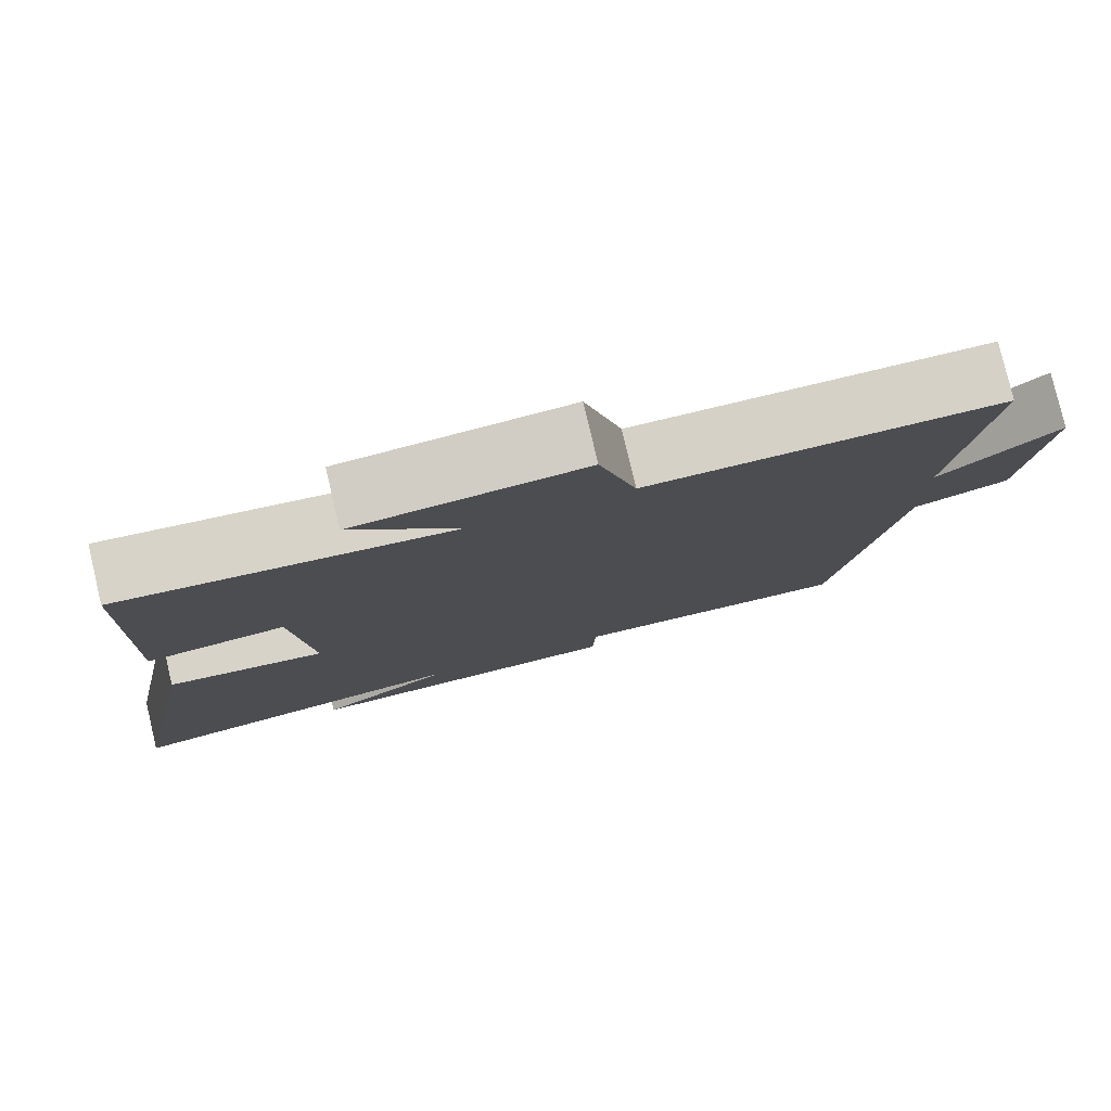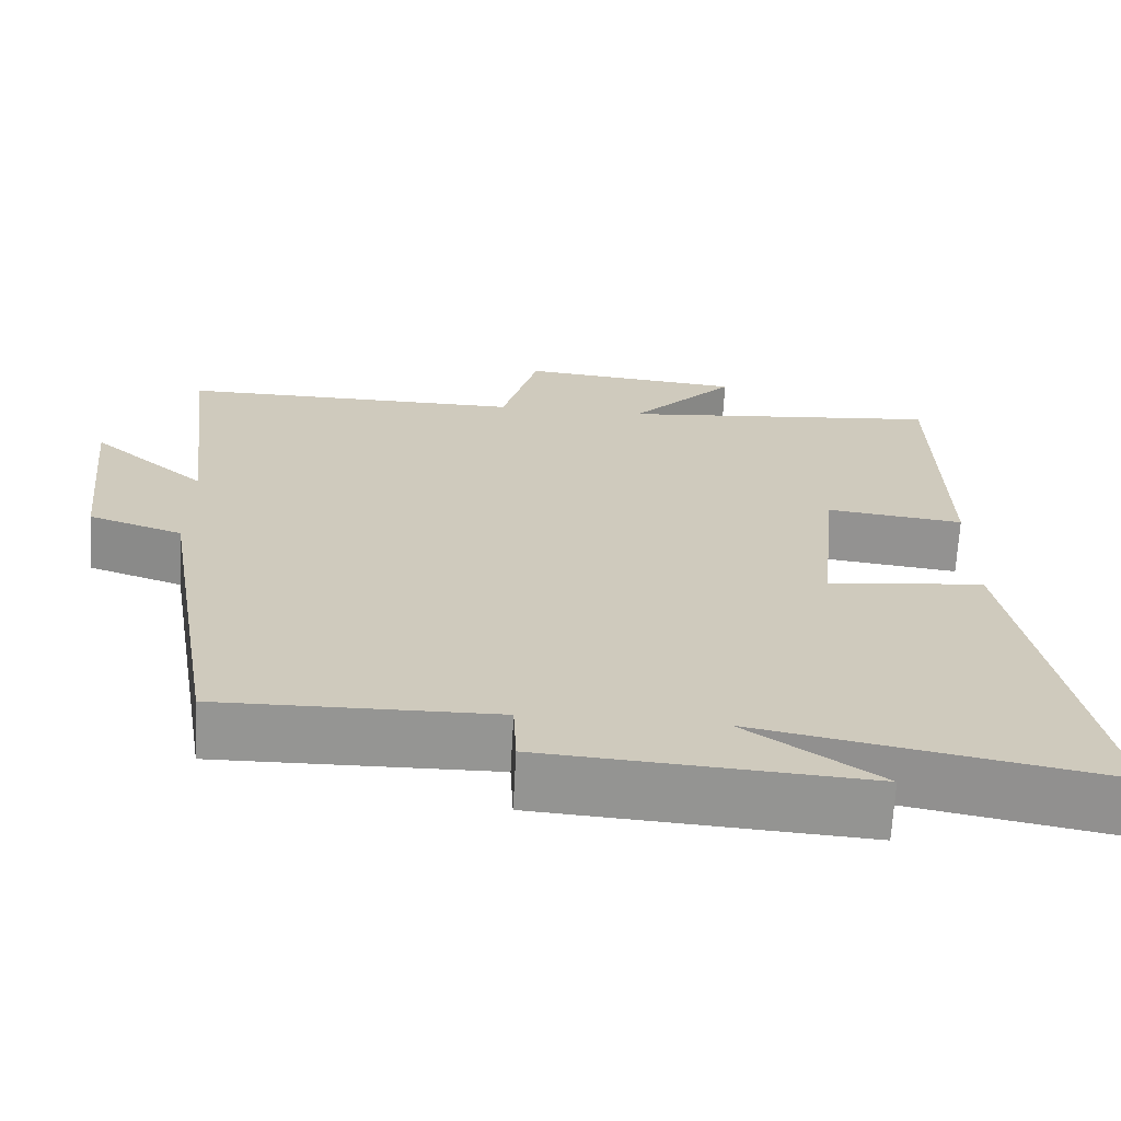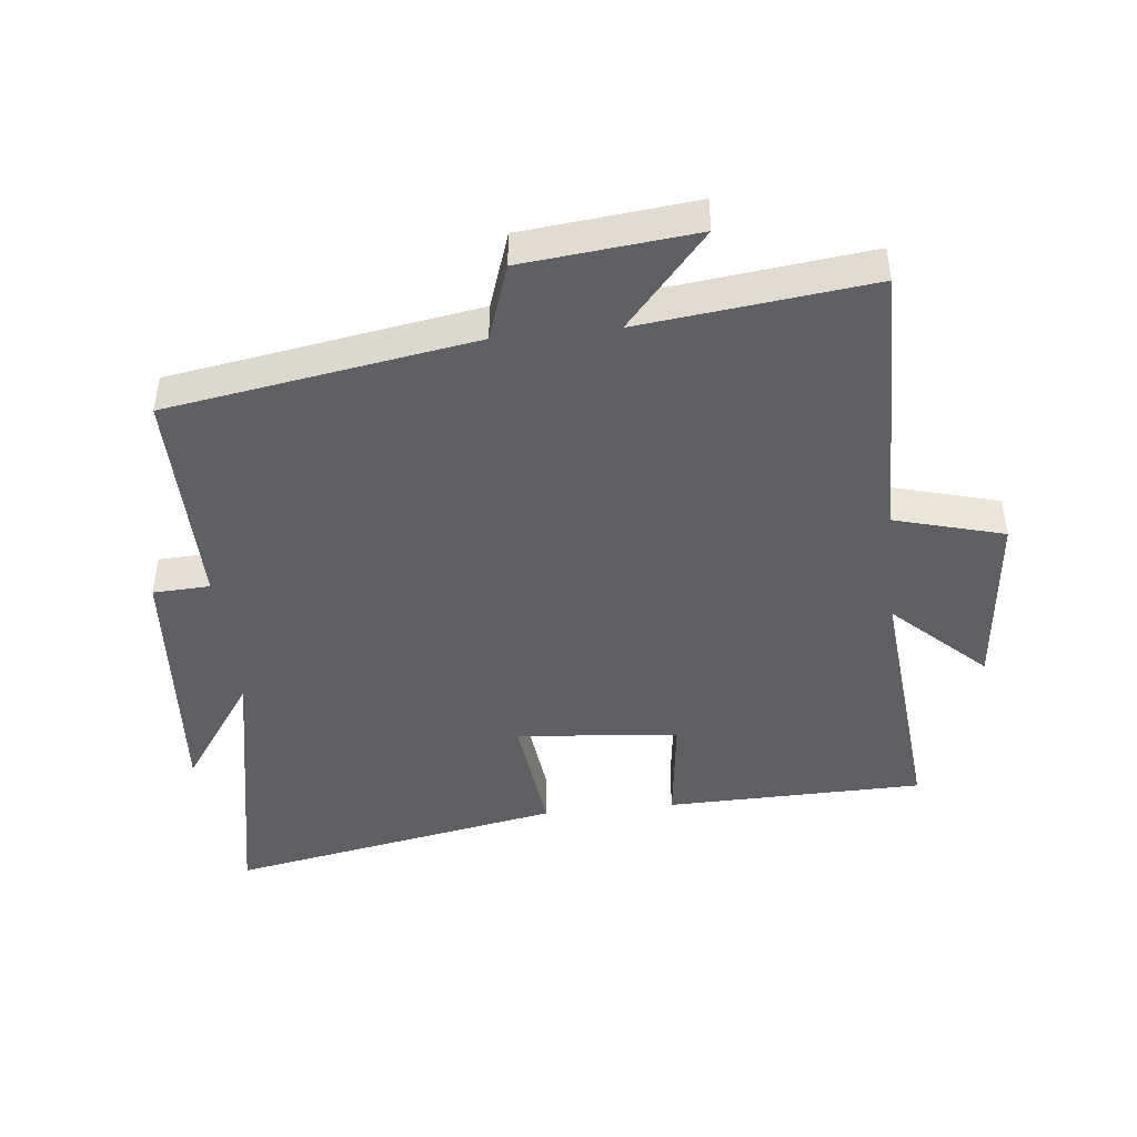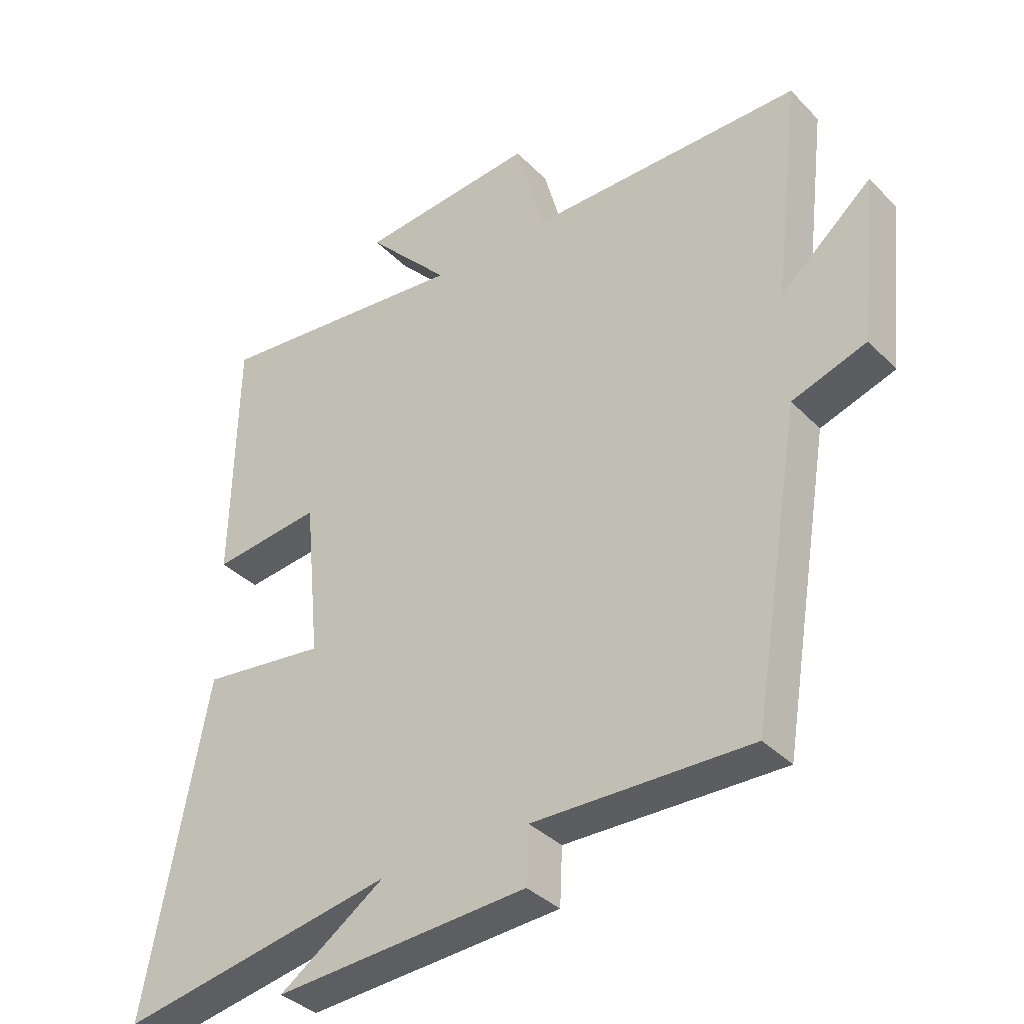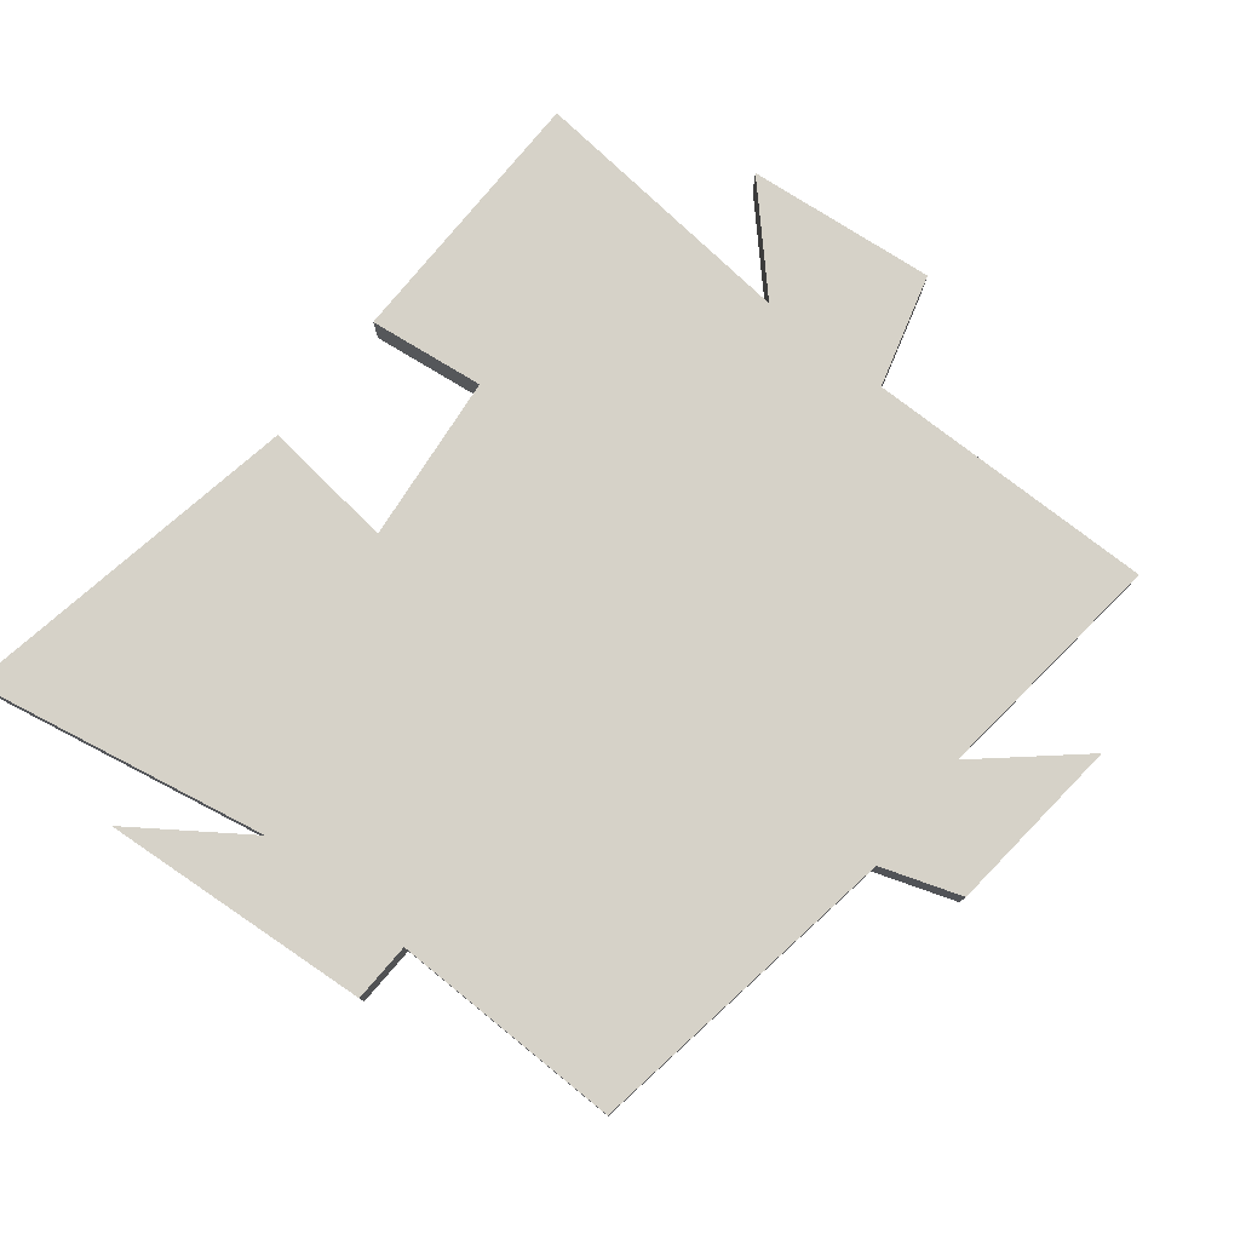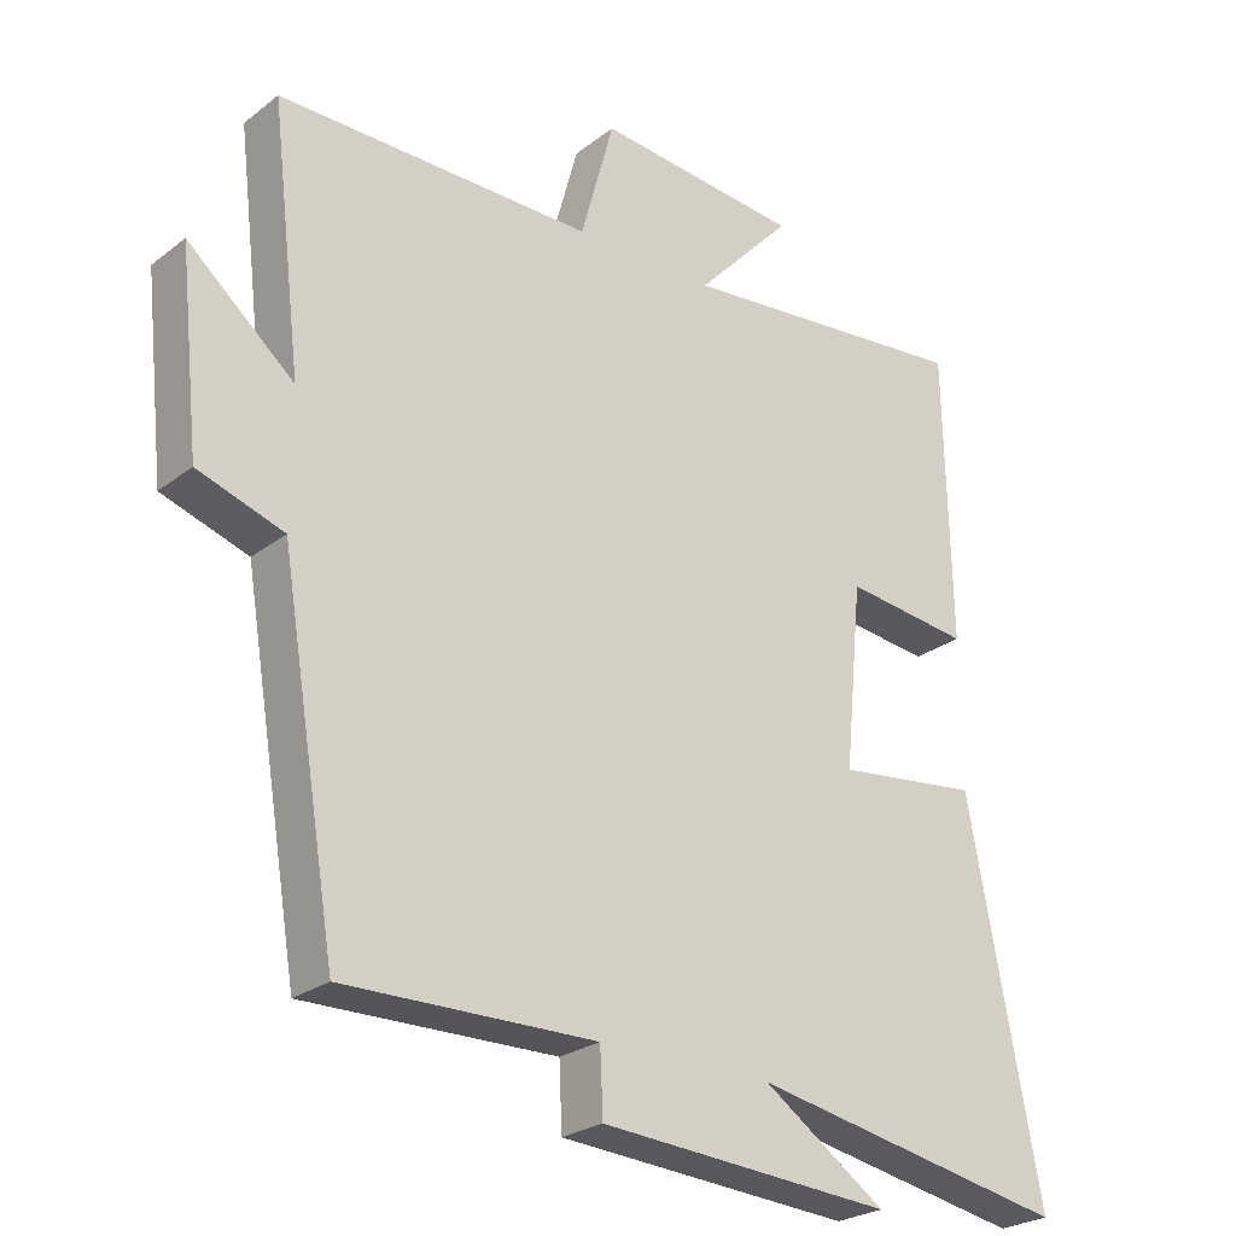
<metadata>
{"format":"obj","ext":"obj","renderer":"f3d","projection":"perspective","resolution":1024,"background":"white","views":[{"elev":79.2,"azim":166.7,"up":"+Z"},{"elev":-67.3,"azim":-3.1,"up":"+Z"},{"elev":-45.1,"azim":-84.0,"up":"+Y"},{"elev":-36.1,"azim":-142.5,"up":"+Z"},{"elev":78.2,"azim":-141.8,"up":"+Y"},{"elev":-25.2,"azim":-39.2,"up":"+Z"}]}
</metadata>
<code>
v 0.492 0.07 0.538
v 0.5 0.07 0.14
v 0.328 0.07 0.161
v 0.304 0.07 -0.089
v 0.5 0.07 -0.066
v 0.598 0.07 -0.583
v 0.161 0.07 -0.5
v 0.329 0.07 -0.616
v -0.073 0.07 -0.588
v -0.077 0.07 -0.5
v -0.422 0.07 -0.505
v -0.5 0.07 -0.031
v -0.618 0.07 0.009
v -0.646 0.07 0.275
v -0.5 0.07 0.149
v -0.542 0.07 0.504
v -0.108 0.07 0.5
v -0.062 0.07 0.668
v 0.218 0.07 0.64
v 0.086 0.07 0.5
v 0.492 0 0.538
v 0.5 0 0.14
v 0.328 0 0.161
v 0.304 0 -0.089
v 0.5 0 -0.066
v 0.598 0 -0.583
v 0.161 0 -0.5
v 0.329 0 -0.616
v -0.073 0 -0.588
v -0.077 0 -0.5
v -0.422 0 -0.505
v -0.5 0 -0.031
v -0.618 0 0.009
v -0.646 0 0.275
v -0.5 0 0.149
v -0.542 0 0.504
v -0.108 0 0.5
v -0.062 0 0.668
v 0.218 0 0.64
v 0.086 0 0.5
f 17 18 19 20
f 15 16 17
f 15 17 20
f 12 13 14 15
f 15 20 1
f 12 15 1
f 11 12 1
f 10 11 1
f 7 8 9 10
f 4 5 6 7
f 3 4 7 10
f 1 2 3
f 1 3 10
f 40 39 38 37
f 37 36 35
f 40 37 35
f 35 34 33 32
f 21 40 35
f 21 35 32
f 21 32 31
f 21 31 30
f 30 29 28 27
f 27 26 25 24
f 30 27 24 23
f 23 22 21
f 30 23 21
f 1 21 22 2
f 2 22 23 3
f 3 23 24 4
f 4 24 25 5
f 5 25 26 6
f 6 26 27 7
f 7 27 28 8
f 8 28 29 9
f 9 29 30 10
f 10 30 31 11
f 11 31 32 12
f 12 32 33 13
f 13 33 34 14
f 14 34 35 15
f 15 35 36 16
f 16 36 37 17
f 17 37 38 18
f 18 38 39 19
f 19 39 40 20
f 20 40 21 1

</code>
